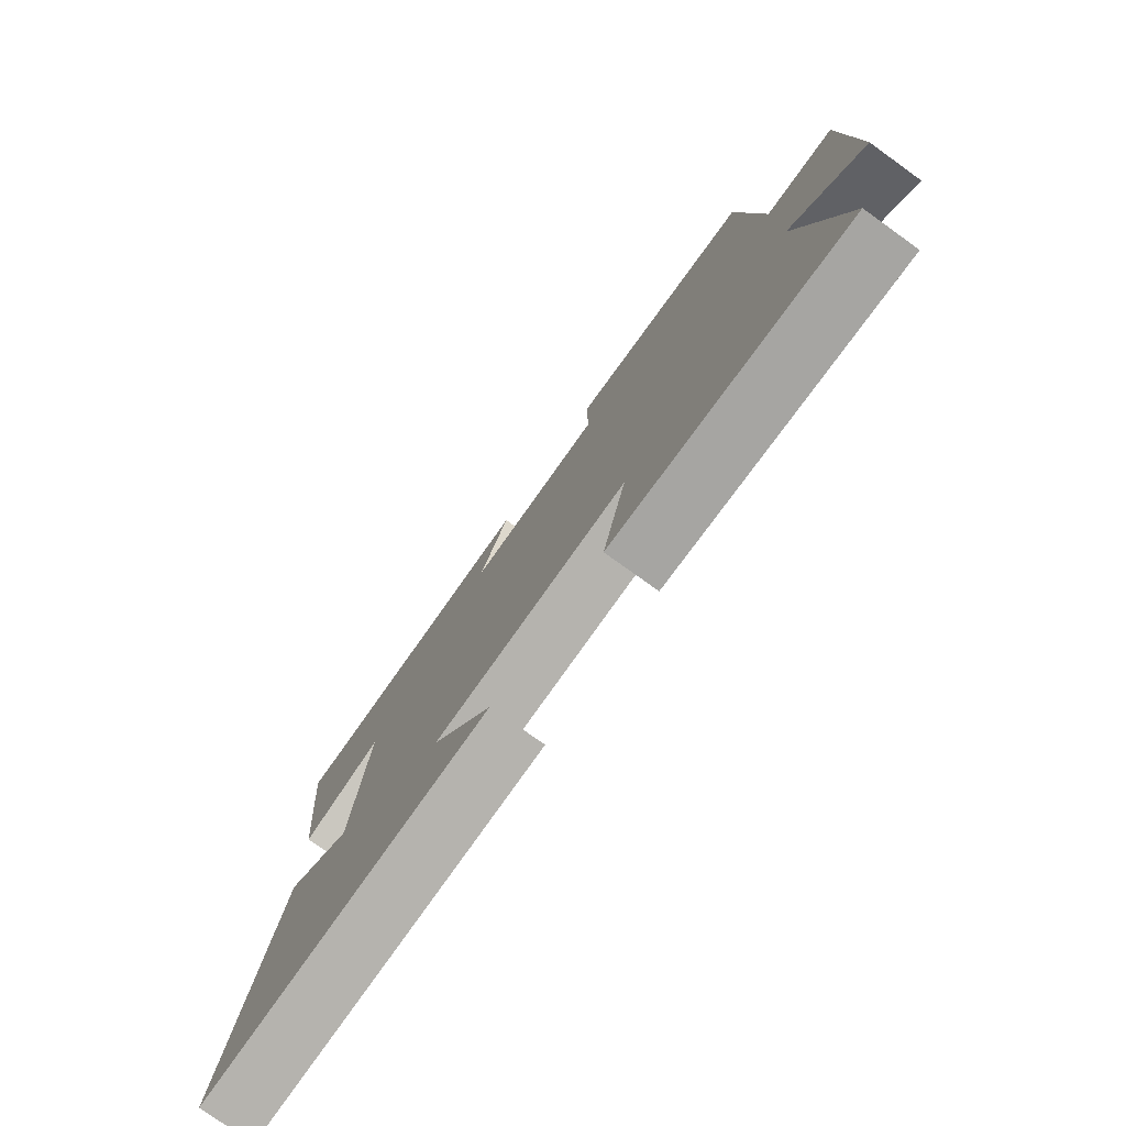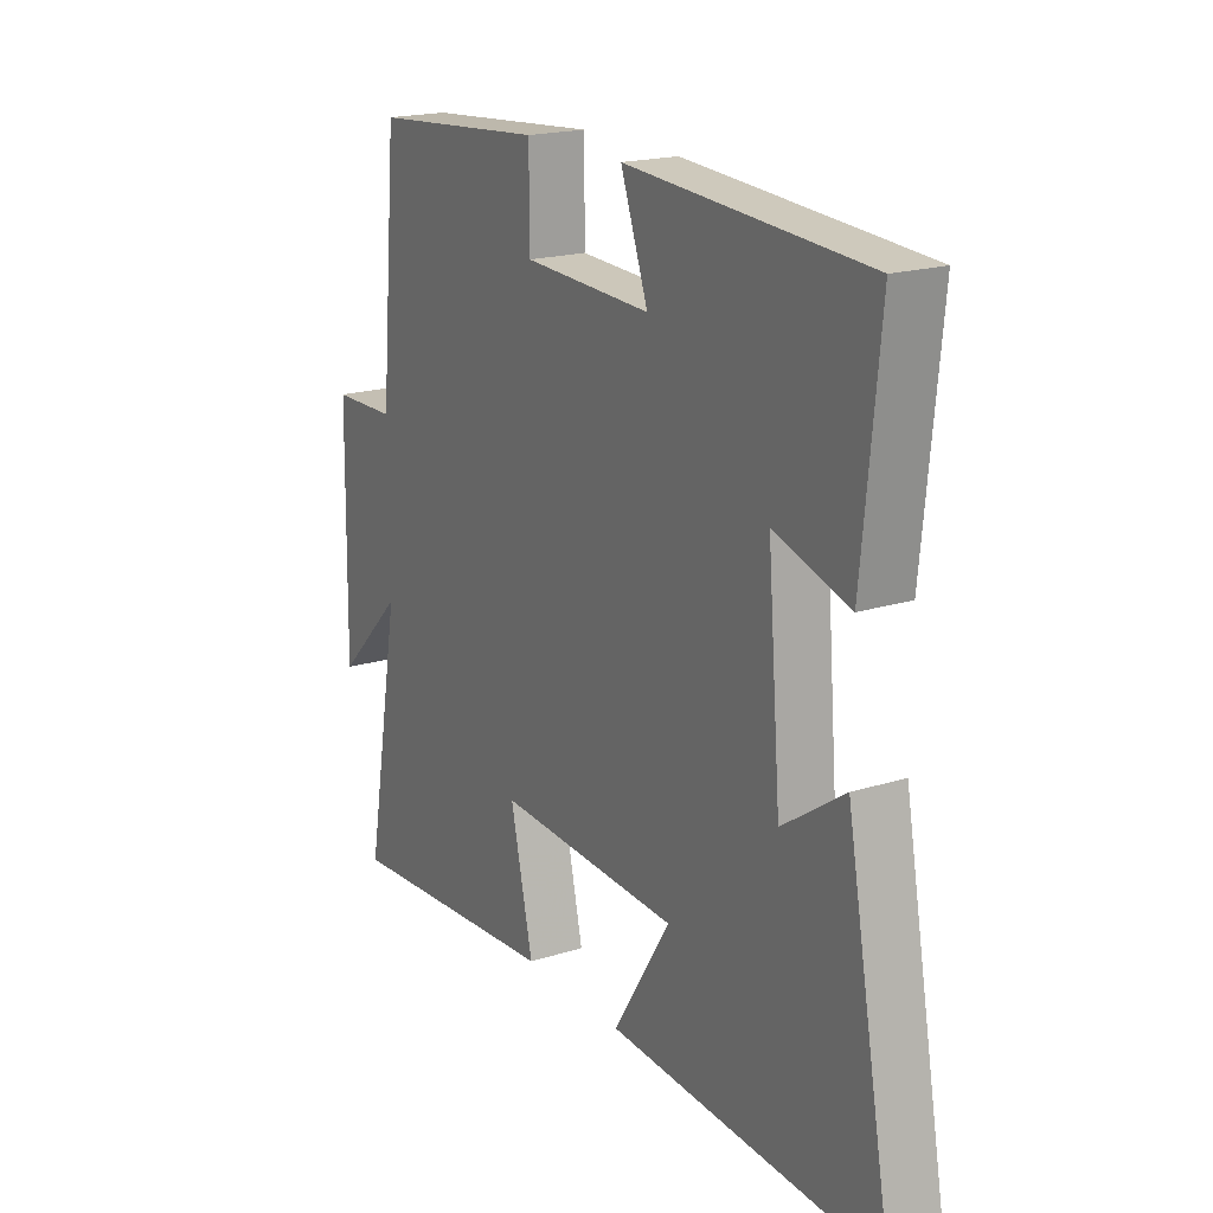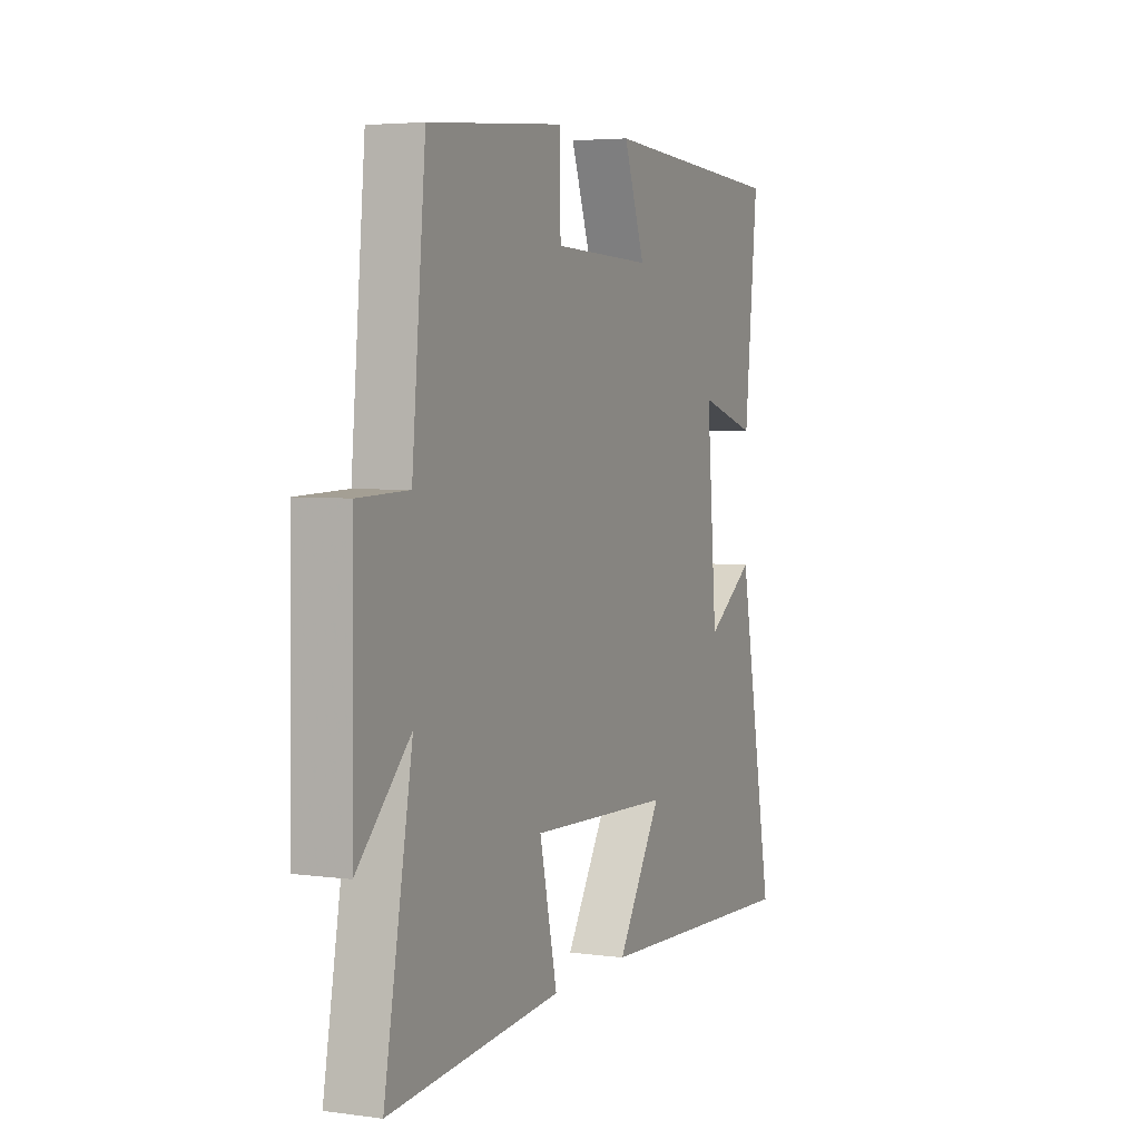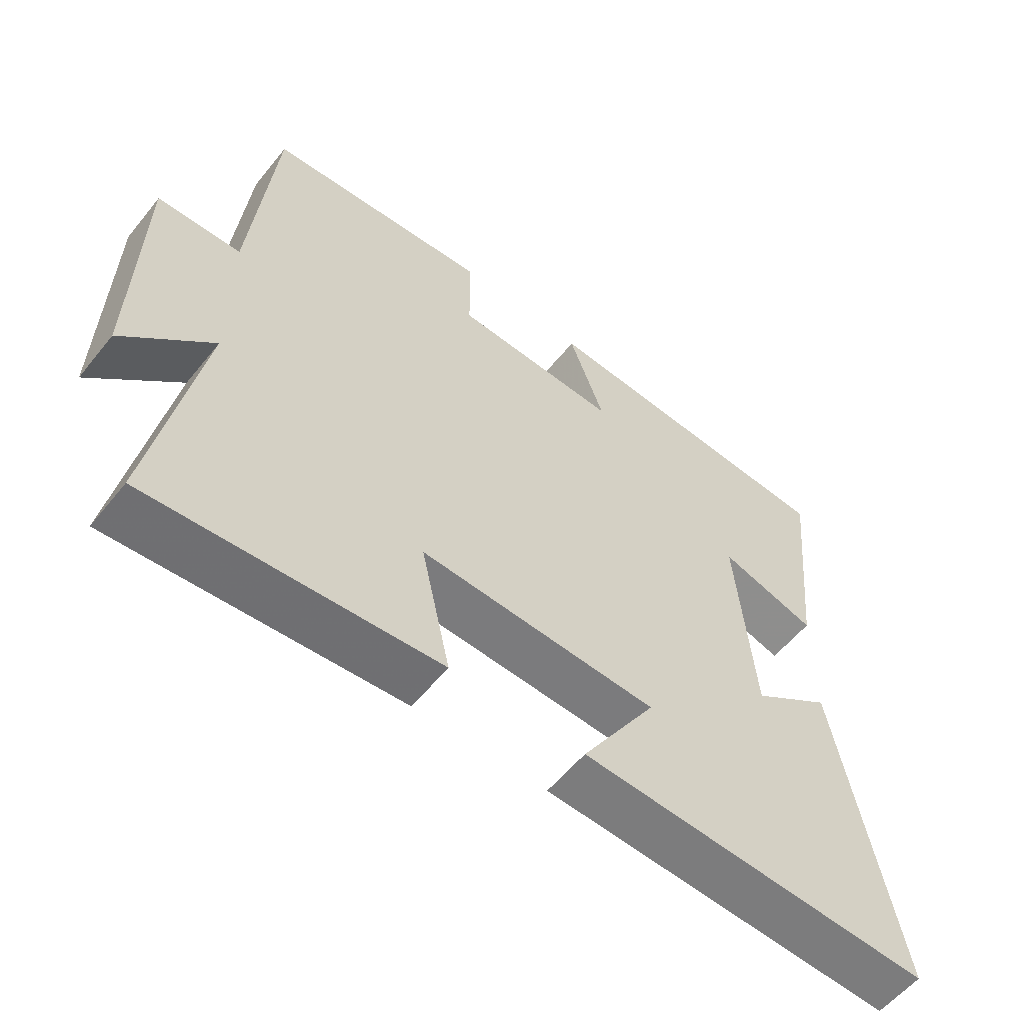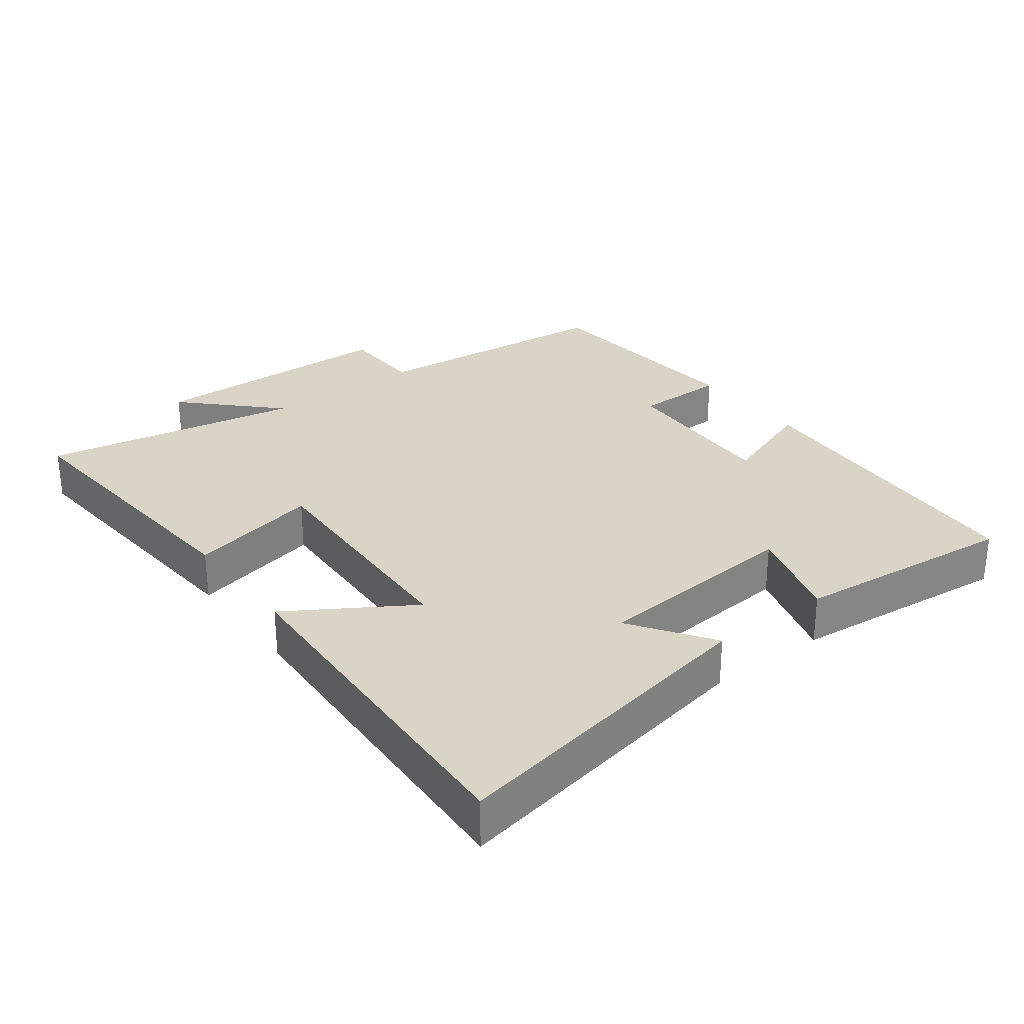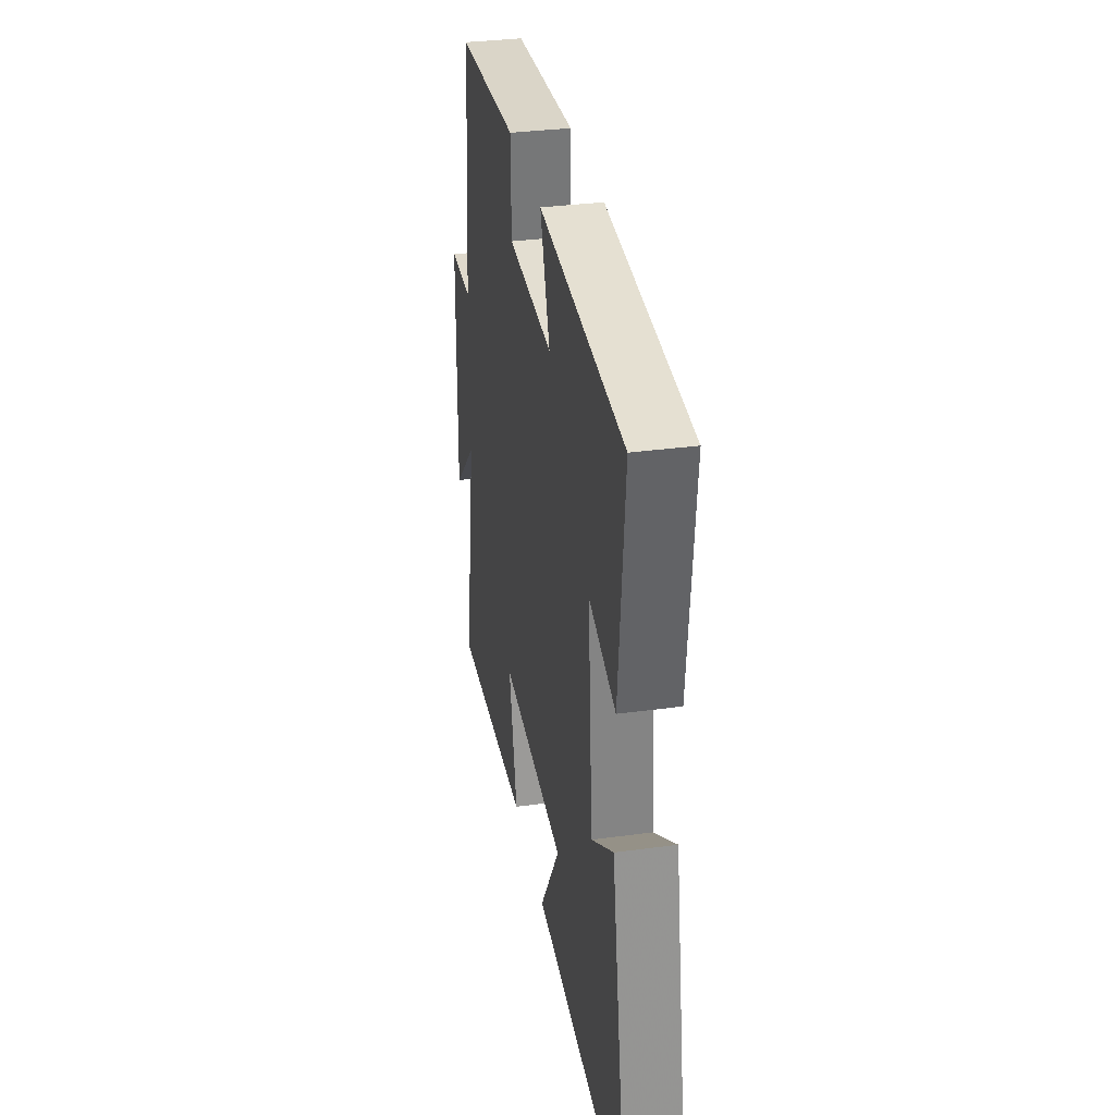
<metadata>
{"format":"obj","ext":"obj","renderer":"f3d","projection":"perspective","resolution":1024,"background":"white","views":[{"elev":-77.6,"azim":54.4,"up":"+Z"},{"elev":19.1,"azim":-120.6,"up":"+Z"},{"elev":4.4,"azim":113.7,"up":"+Z"},{"elev":-57.2,"azim":141.5,"up":"+Z"},{"elev":28.9,"azim":-127.1,"up":"+Y"},{"elev":33.8,"azim":-100.4,"up":"+Z"}]}
</metadata>
<code>
v -0.533 0.07 0.47
v -0.068 0.07 0.5
v -0.121 0.07 0.353
v 0.127 0.07 0.363
v 0.128 0.07 0.5
v 0.466 0.07 0.473
v 0.5 0.07 0.1
v 0.625 0.07 0.097
v 0.631 0.07 -0.277
v 0.5 0.07 -0.146
v 0.57 0.07 -0.533
v 0.14 0.07 -0.5
v 0.184 0.07 -0.305
v -0.172 0.07 -0.321
v -0.06 0.07 -0.5
v -0.59 0.07 -0.527
v -0.5 0.07 -0.045
v -0.38 0.07 -0.127
v -0.354 0.07 0.183
v -0.5 0.07 0.139
v -0.533 0 0.47
v -0.068 0 0.5
v -0.121 0 0.353
v 0.127 0 0.363
v 0.128 0 0.5
v 0.466 0 0.473
v 0.5 0 0.1
v 0.625 0 0.097
v 0.631 0 -0.277
v 0.5 0 -0.146
v 0.57 0 -0.533
v 0.14 0 -0.5
v 0.184 0 -0.305
v -0.172 0 -0.321
v -0.06 0 -0.5
v -0.59 0 -0.527
v -0.5 0 -0.045
v -0.38 0 -0.127
v -0.354 0 0.183
v -0.5 0 0.139
f 19 20 1 2
f 18 19 2 3
f 15 16 17 18
f 14 15 18
f 13 14 18 3
f 10 11 12 13
f 10 13 3 4
f 7 8 9 10
f 6 7 10
f 4 5 6 10
f 22 21 40 39
f 23 22 39 38
f 38 37 36 35
f 38 35 34
f 23 38 34 33
f 33 32 31 30
f 24 23 33 30
f 30 29 28 27
f 30 27 26
f 30 26 25 24
f 1 21 22 2
f 2 22 23 3
f 3 23 24 4
f 4 24 25 5
f 5 25 26 6
f 6 26 27 7
f 7 27 28 8
f 8 28 29 9
f 9 29 30 10
f 10 30 31 11
f 11 31 32 12
f 12 32 33 13
f 13 33 34 14
f 14 34 35 15
f 15 35 36 16
f 16 36 37 17
f 17 37 38 18
f 18 38 39 19
f 19 39 40 20
f 20 40 21 1

</code>
